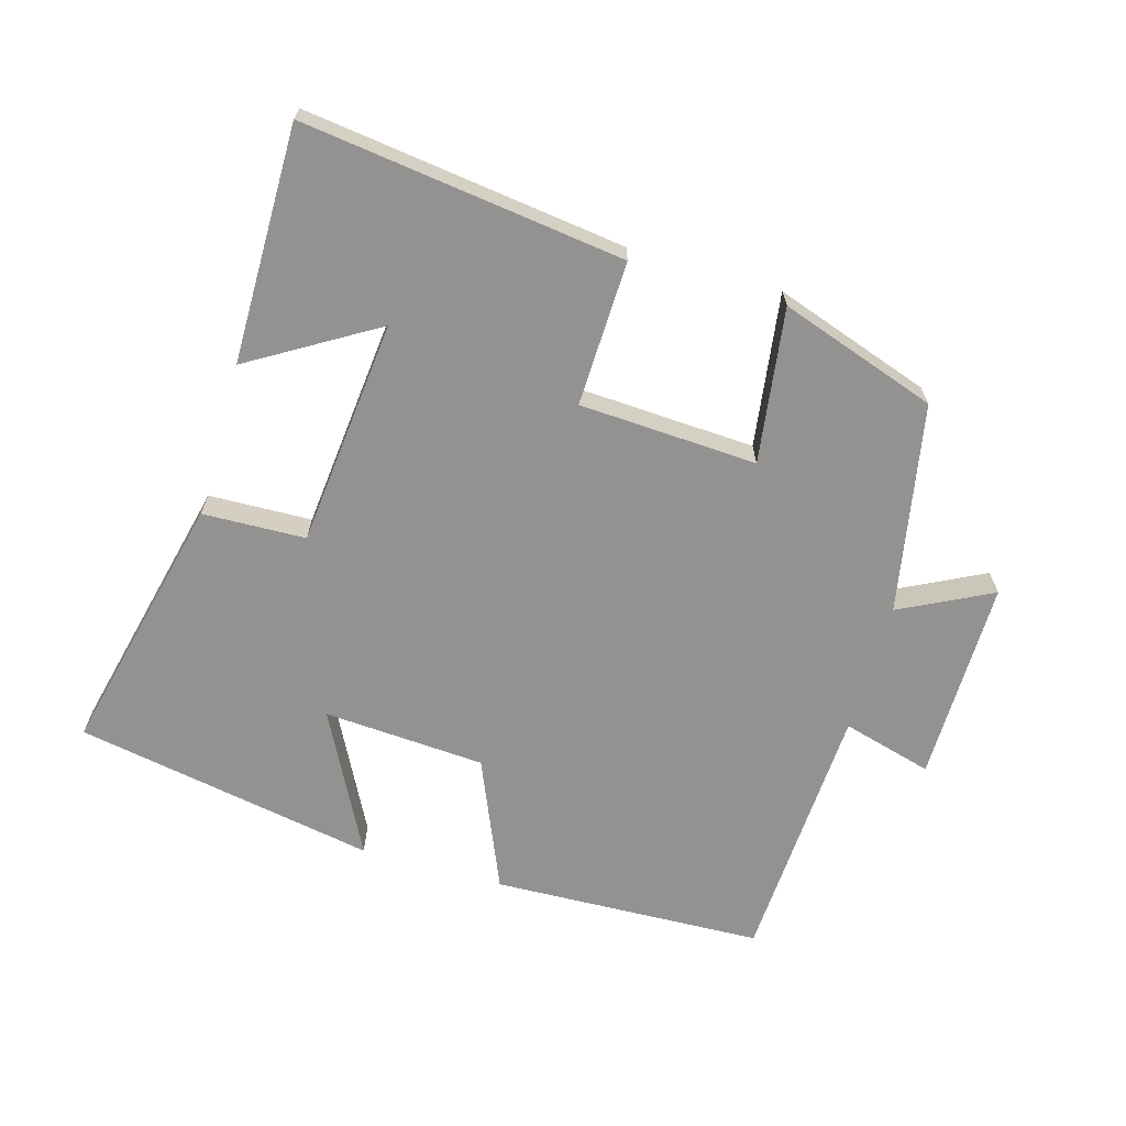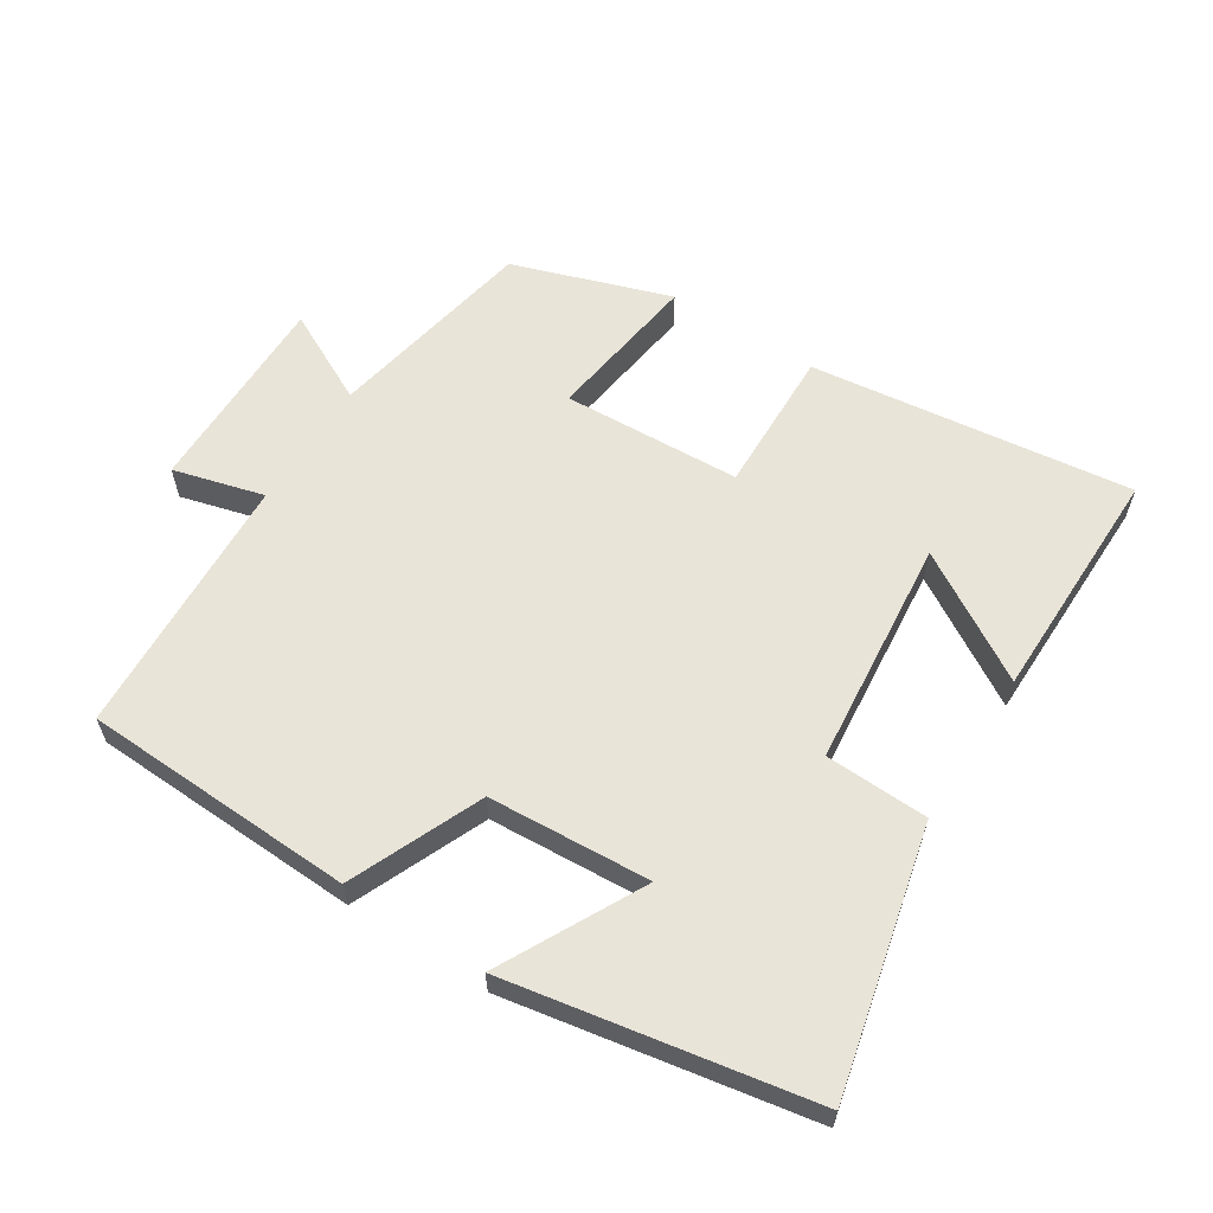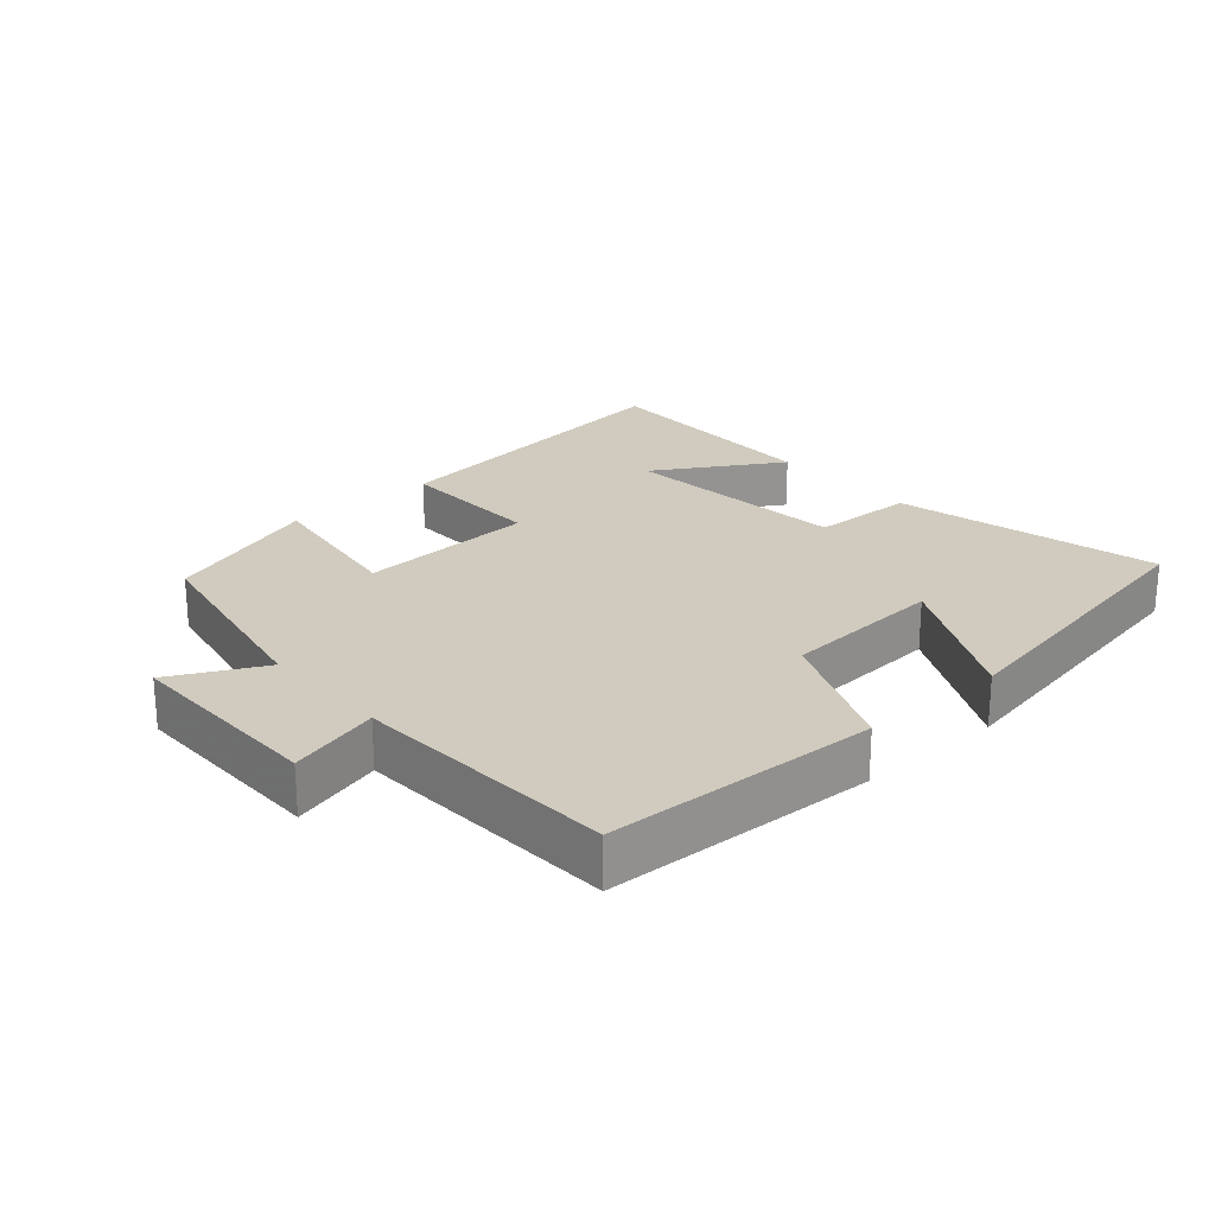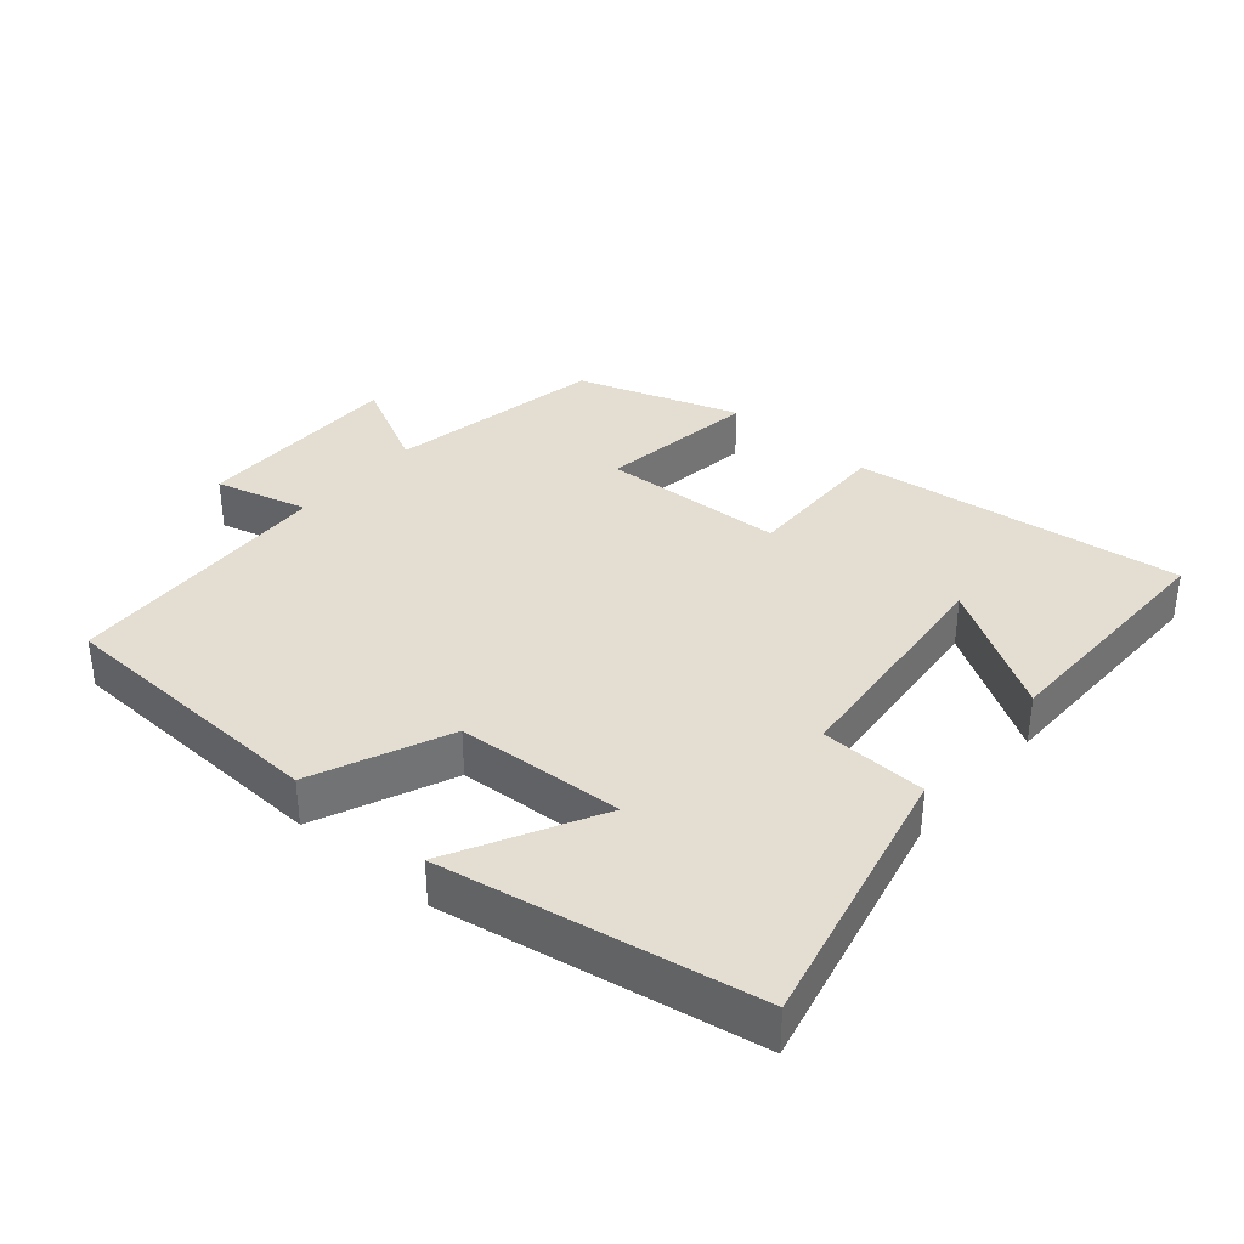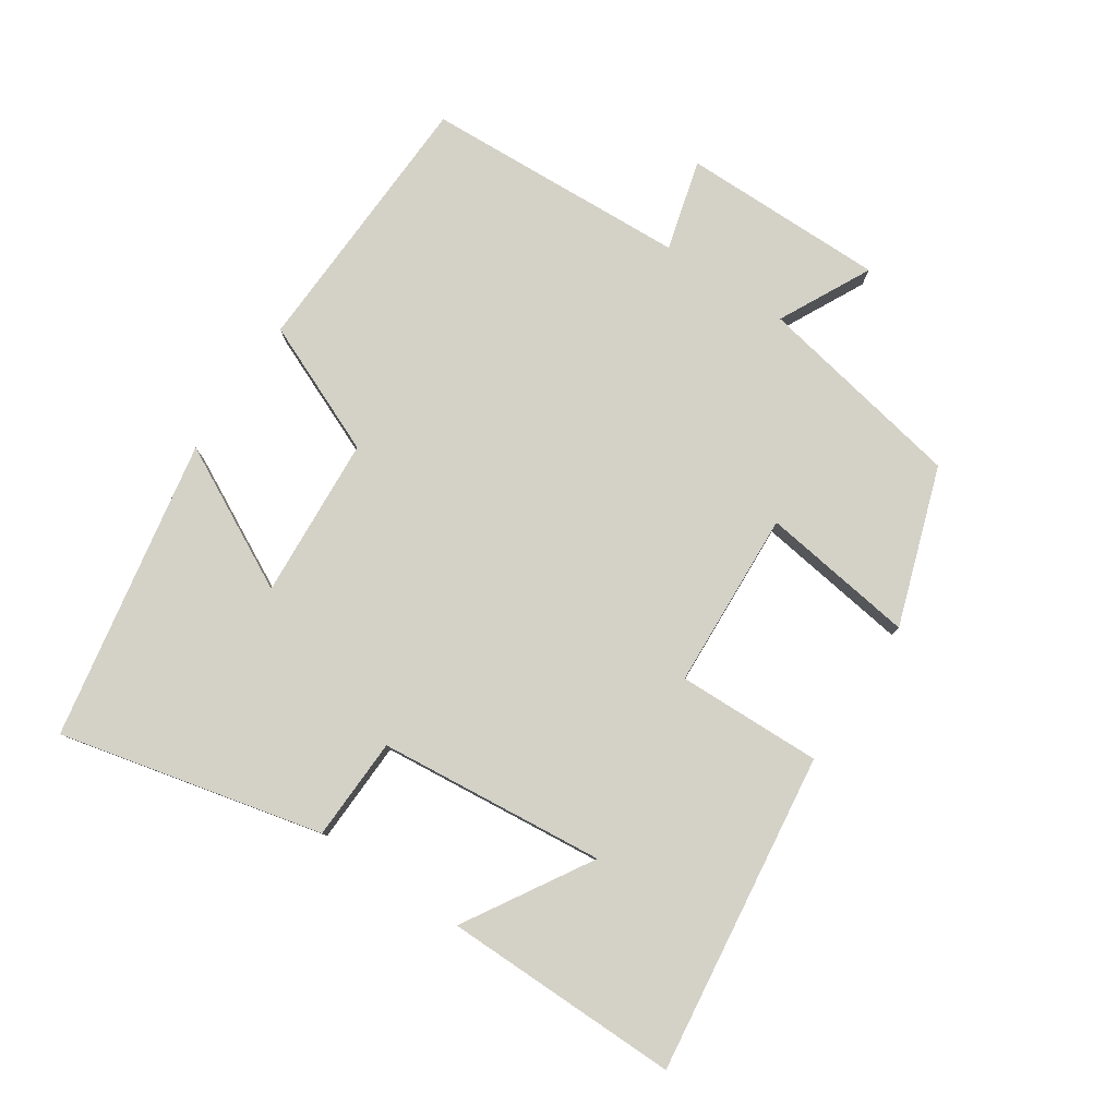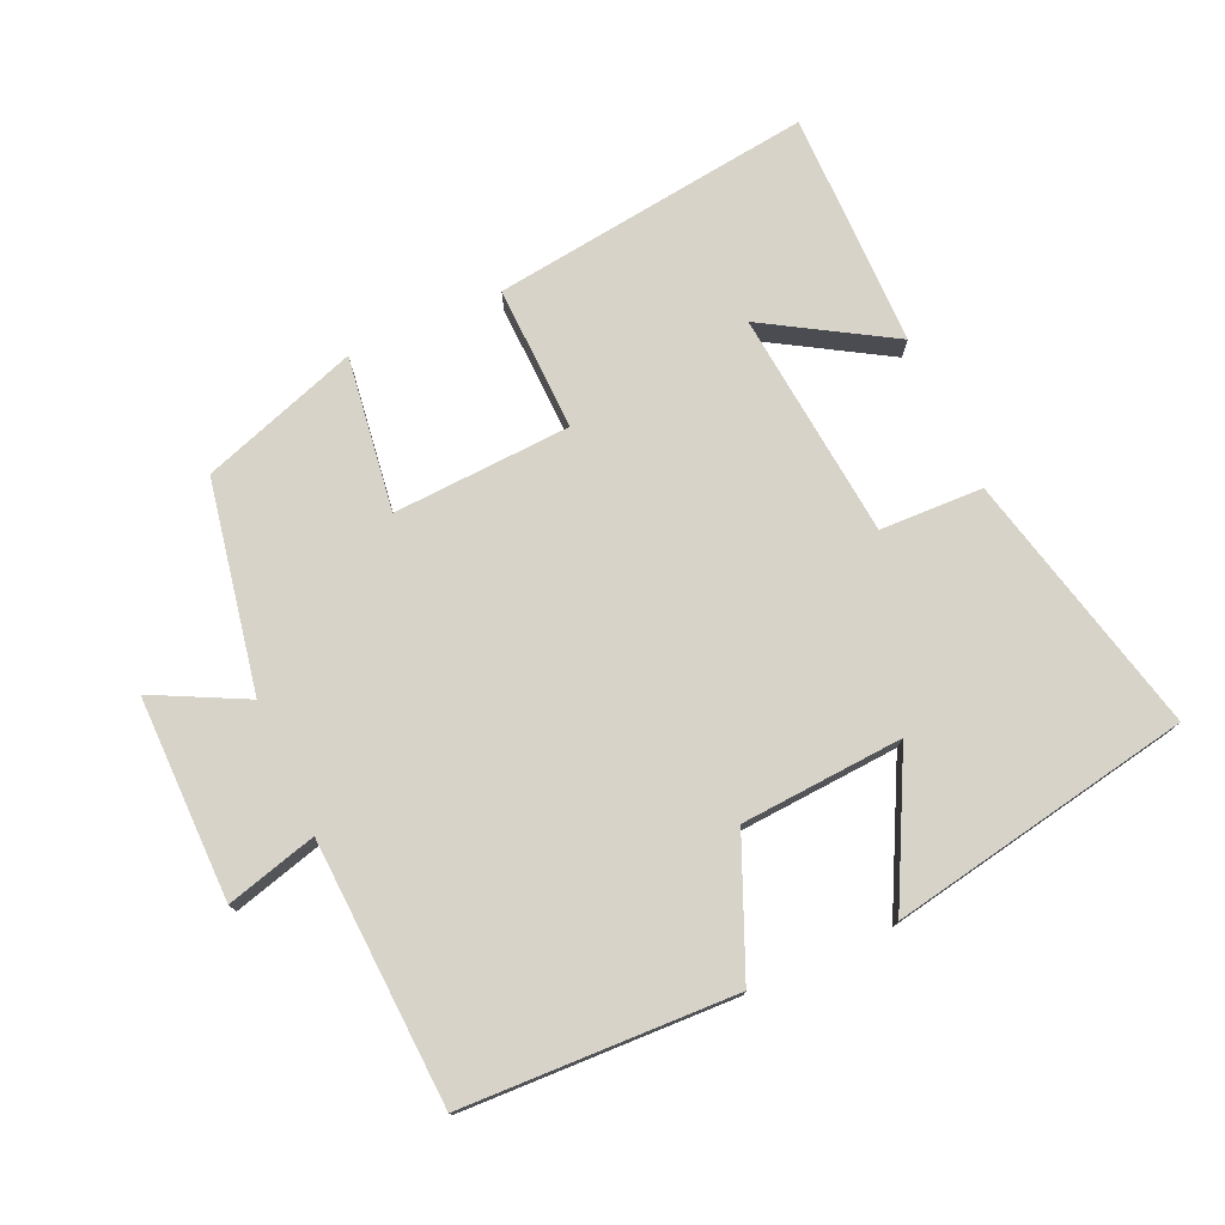
<metadata>
{"format":"obj","ext":"obj","renderer":"f3d","projection":"perspective","resolution":1024,"background":"white","views":[{"elev":-66.5,"azim":-16.1,"up":"+Y"},{"elev":60.6,"azim":-147.3,"up":"+Y"},{"elev":23.6,"azim":138.8,"up":"+Y"},{"elev":36.1,"azim":-139.0,"up":"+Y"},{"elev":79.8,"azim":-56.2,"up":"+Y"},{"elev":75.9,"azim":155.8,"up":"+Y"}]}
</metadata>
<code>
v -0.593 0.07 -0.417
v -0.5 0.07 -0.024
v -0.346 0.07 -0.019
v -0.312 0.07 0.321
v -0.5 0.07 0.208
v -0.502 0.07 0.562
v -0.022 0.07 0.5
v -0.028 0.07 0.283
v 0.238 0.07 0.269
v 0.206 0.07 0.5
v 0.441 0.07 0.42
v 0.5 0.07 0.107
v 0.637 0.07 0.176
v 0.635 0.07 -0.128
v 0.5 0.07 -0.091
v 0.48 0.07 -0.485
v 0.074 0.07 -0.5
v -0.01 0.07 -0.303
v -0.252 0.07 -0.287
v -0.142 0.07 -0.5
v -0.593 0 -0.417
v -0.5 0 -0.024
v -0.346 0 -0.019
v -0.312 0 0.321
v -0.5 0 0.208
v -0.502 0 0.562
v -0.022 0 0.5
v -0.028 0 0.283
v 0.238 0 0.269
v 0.206 0 0.5
v 0.441 0 0.42
v 0.5 0 0.107
v 0.637 0 0.176
v 0.635 0 -0.128
v 0.5 0 -0.091
v 0.48 0 -0.485
v 0.074 0 -0.5
v -0.01 0 -0.303
v -0.252 0 -0.287
v -0.142 0 -0.5
f 19 20 1 2
f 18 19 2 3
f 15 16 17 18
f 15 18 3 4
f 12 13 14 15
f 11 12 15
f 10 11 15
f 9 10 15
f 8 9 15
f 8 15 4
f 7 8 4
f 4 5 6 7
f 22 21 40 39
f 23 22 39 38
f 38 37 36 35
f 24 23 38 35
f 35 34 33 32
f 35 32 31
f 35 31 30
f 35 30 29
f 35 29 28
f 24 35 28
f 24 28 27
f 27 26 25 24
f 1 21 22 2
f 2 22 23 3
f 3 23 24 4
f 4 24 25 5
f 5 25 26 6
f 6 26 27 7
f 7 27 28 8
f 8 28 29 9
f 9 29 30 10
f 10 30 31 11
f 11 31 32 12
f 12 32 33 13
f 13 33 34 14
f 14 34 35 15
f 15 35 36 16
f 16 36 37 17
f 17 37 38 18
f 18 38 39 19
f 19 39 40 20
f 20 40 21 1

</code>
